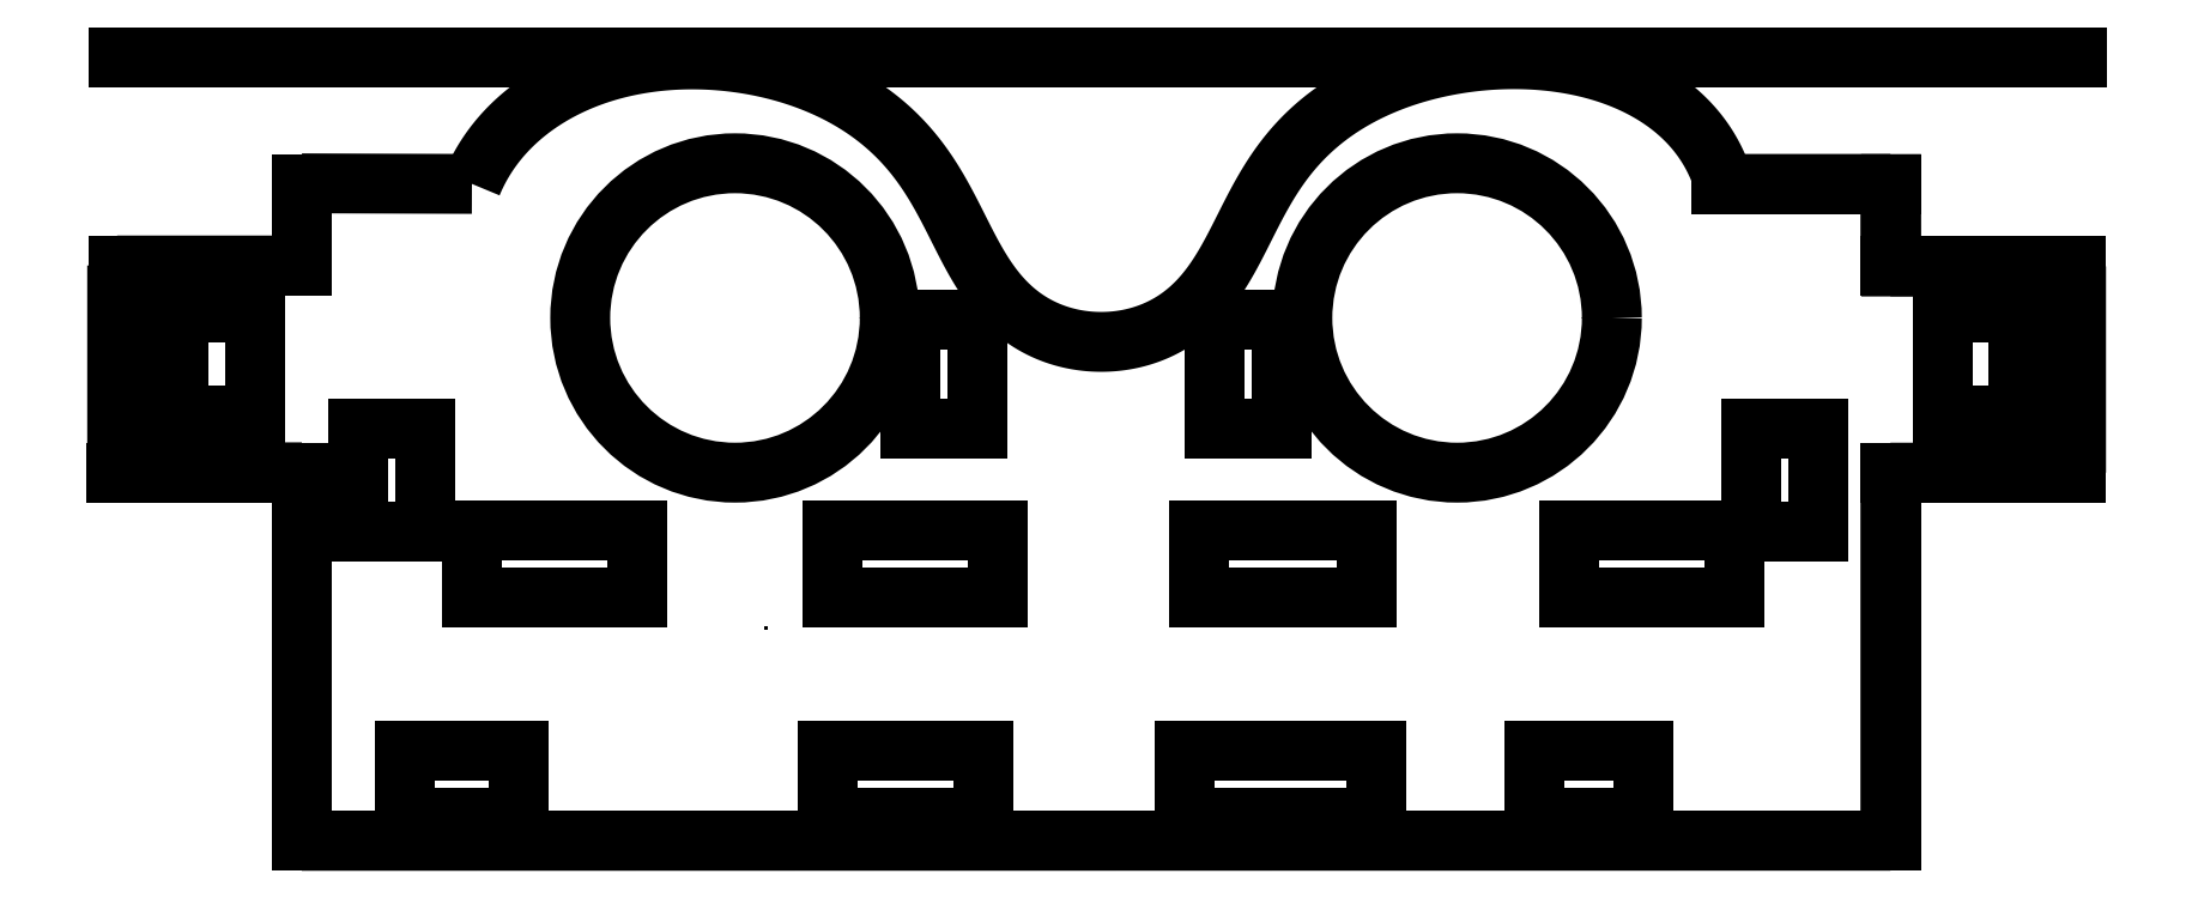
<metadata>
{"format":"dxf","ext":"dxf","renderer":"ezdxf+matplotlib","layout":"modelspace","background":"white","min_lineweight":24,"dpi":150}
</metadata>
<code>
0
SECTION
2
ENTITIES
0
3DSOLID
8
0
347
7A
290
     1
2
{0cc4a89b-d7f8-1143-a6c1-f9c5ee6c5f58}
350
0
0
POINT
8
part6 v3_Sketch1
10
0
20
0
30
0
0
LINE
8
part6 v3_Sketch1
10
-6.278
20
5.529
30
0
11
12.71
21
5.529
31
0
0
LINE
8
part6 v3_Sketch1
10
11.41
20
2.05
30
0
11
12.15
21
2.05
31
0
0
LINE
8
part6 v3_Sketch1
10
12.15
20
3.05
30
0
11
11.41
21
3.05
31
0
0
LINE
8
part6 v3_Sketch1
10
11.41
20
3.05
30
0
11
11.41
21
2.05
31
0
0
LINE
8
part6 v3_Sketch1
10
12.15
20
2.05
30
0
11
12.15
21
3.05
31
0
0
LINE
8
part6 v3_Sketch1
10
10.91
20
3.499
30
0
11
10.91
21
4.298
31
0
0
LINE
8
part6 v3_Sketch1
10
10.91
20
-2.071
30
0
11
10.91
21
1.5
31
0
0
LINE
8
part6 v3_Sketch1
10
10.91
20
3.499
30
0
11
10.91
21
3.499
31
0
0
POINT
8
part6 v3_Sketch2
10
0
20
0
30
0
0
POINT
8
part6 v3_Sketch3
10
0
20
0
30
0
0
LINE
8
part6 v3_Sketch3
10
-4.5
20
3.5
30
0
11
-4.5
21
4.3
31
0
0
LINE
8
part6 v3_Sketch3
10
-4.955
20
3.05
30
0
11
-5.695
21
3.05
31
0
0
LINE
8
part6 v3_Sketch3
10
7.452
20
-1.196
30
0
11
8.502
21
-1.196
31
0
0
LINE
8
part6 v3_Sketch3
10
-5.695
20
2.05
30
0
11
-4.955
21
2.05
31
0
0
LINE
8
part6 v3_Sketch3
10
-4.5
20
3.5
30
0
11
-6.277
21
3.5
31
0
0
LINE
8
part6 v3_Sketch3
10
-6.3
20
1.5
30
0
11
-4.497
21
1.5
31
0
0
LINE
8
part6 v3_Sketch3
10
8.502
20
-1.196
30
0
11
8.502
21
-1.847
31
0
0
LINE
8
part6 v3_Sketch3
10
-5.695
20
3.05
30
0
11
-5.695
21
2.05
31
0
0
LINE
8
part6 v3_Sketch3
10
7.452
20
-1.847
30
0
11
7.452
21
-1.196
31
0
0
LINE
8
part6 v3_Sketch3
10
8.502
20
-1.847
30
0
11
7.452
21
-1.847
31
0
0
LINE
8
part6 v3_Sketch3
10
-4.955
20
2.05
30
0
11
-4.955
21
3.05
31
0
0
POINT
8
part6 v3_Sketch4
10
0
20
0
30
0
0
POINT
8
part6 v3_Sketch5
10
0
20
0
30
0
0
POINT
8
part6 v3_Sketch6
10
0
20
0
30
0
0
LINE
8
part6 v3_Sketch6
10
2.105
20
-1.847
30
0
11
0.598
21
-1.847
31
0
0
LINE
8
part6 v3_Sketch6
10
-2.402
20
-1.196
30
0
11
-2.402
21
-1.847
31
0
0
LINE
8
part6 v3_Sketch6
10
0.598
20
-1.847
30
0
11
0.598
21
-1.196
31
0
0
LINE
8
part6 v3_Sketch6
10
-4.5
20
-2.07
30
0
11
10.9
21
-2.07
31
0
0
LINE
8
part6 v3_Sketch6
10
5.918
20
-1.847
30
0
11
4.062
21
-1.847
31
0
0
LINE
8
part6 v3_Sketch6
10
12.7
20
3.5
30
0
11
10.9
21
3.5
31
0
0
LINE
8
part6 v3_Sketch6
10
0.598
20
-1.196
30
0
11
2.105
21
-1.196
31
0
0
LINE
8
part6 v3_Sketch6
10
-3.496
20
-1.847
30
0
11
-3.496
21
-1.196
31
0
0
LINE
8
part6 v3_Sketch6
10
-2.402
20
-1.847
30
0
11
-3.496
21
-1.847
31
0
0
LINE
8
part6 v3_Sketch6
10
2.105
20
-1.196
30
0
11
2.105
21
-1.847
31
0
0
LINE
8
part6 v3_Sketch6
10
-6.28
20
3.5
30
0
11
-6.28
21
1.5
31
0
0
LINE
8
part6 v3_Sketch6
10
-3.496
20
-1.196
30
0
11
-2.402
21
-1.196
31
0
0
LINE
8
part6 v3_Sketch6
10
4.062
20
-1.847
30
0
11
4.062
21
-1.196
31
0
0
LINE
8
part6 v3_Sketch6
10
12.7
20
1.5
30
0
11
12.7
21
3.5
31
0
0
LINE
8
part6 v3_Sketch6
10
9.255
20
4.298
30
0
11
10.91
21
4.298
31
0
0
LINE
8
part6 v3_Sketch6
10
4.062
20
-1.196
30
0
11
5.918
21
-1.196
31
0
0
LINE
8
part6 v3_Sketch6
10
5.918
20
-1.196
30
0
11
5.918
21
-1.847
31
0
0
LINE
8
part6 v3_Sketch6
10
-4.5
20
1.5
30
0
11
-4.5
21
-2.07
31
0
0
LINE
8
part6 v3_Sketch6
10
10.9
20
1.5
30
0
11
12.7
21
1.5
31
0
0
POINT
8
part6 v3_Sketch7
10
0
20
0
30
0
0
POINT
8
part6 v3_Sketch8
10
0
20
0
30
0
0
CIRCLE
8
part6 v3_Sketch8
10
-0.3
20
3
30
0
40
1.5
0
CIRCLE
8
part6 v3_Sketch8
10
6.7
20
3
30
0
40
1.5
0
POINT
8
part6 v3_Sketch9
10
0
20
0
30
0
0
POINT
8
part6 v3_Sketch10
10
0
20
0
30
0
0
POINT
8
part6 v3_Sketch11
10
0
20
0
30
0
0
POINT
8
part6 v3_Sketch12
10
0
20
0
30
0
0
POINT
8
part6 v3_Sketch13
10
0
20
0
30
0
0
POINT
8
part6 v3_Sketch14
10
0
20
0
30
0
0
POINT
8
part6 v3_Sketch15
10
0
20
0
30
0
0
LINE
8
part6 v3_Sketch15
10
-1.252
20
0.94
30
0
11
-2.85
21
0.94
31
0
0
LINE
8
part6 v3_Sketch15
10
-1.252
20
0.29
30
0
11
-1.252
21
0.94
31
0
0
LINE
8
part6 v3_Sketch15
10
-2.85
20
0.29
30
0
11
-1.252
21
0.29
31
0
0
LINE
8
part6 v3_Sketch15
10
-2.85
20
0.94
30
0
11
-2.85
21
0.29
31
0
0
POINT
8
part6 v3_Sketch16
10
0
20
0
30
0
0
LINE
8
part6 v3_Sketch16
10
4.2
20
0.29
30
0
11
4.2
21
0.94
31
0
0
LINE
8
part6 v3_Sketch16
10
7.786
20
0.29
30
0
11
7.786
21
0.94
31
0
0
LINE
8
part6 v3_Sketch16
10
9.551
20
0.9291
30
0
11
9.551
21
1.929
31
0
0
LINE
8
part6 v3_Sketch16
10
10.2
20
1.929
30
0
11
10.2
21
0.9291
31
0
0
LINE
8
part6 v3_Sketch16
10
9.551
20
1.929
30
0
11
10.2
21
1.929
31
0
0
LINE
8
part6 v3_Sketch16
10
7.786
20
0.94
30
0
11
9.389
21
0.94
31
0
0
LINE
8
part6 v3_Sketch16
10
4.2
20
0.94
30
0
11
5.828
21
0.94
31
0
0
LINE
8
part6 v3_Sketch16
10
9.389
20
0.94
30
0
11
9.389
21
0.29
31
0
0
LINE
8
part6 v3_Sketch16
10
10.2
20
0.9291
30
0
11
9.551
21
0.9291
31
0
0
LINE
8
part6 v3_Sketch16
10
0.65
20
0.94
30
0
11
2.253
21
0.94
31
0
0
LINE
8
part6 v3_Sketch16
10
2.253
20
0.94
30
0
11
2.253
21
0.29
31
0
0
LINE
8
part6 v3_Sketch16
10
9.389
20
0.29
30
0
11
7.786
21
0.29
31
0
0
LINE
8
part6 v3_Sketch16
10
5.828
20
0.94
30
0
11
5.828
21
0.29
31
0
0
LINE
8
part6 v3_Sketch16
10
2.253
20
0.29
30
0
11
0.65
21
0.29
31
0
0
LINE
8
part6 v3_Sketch16
10
5.828
20
0.29
30
0
11
4.2
21
0.29
31
0
0
LINE
8
part6 v3_Sketch16
10
0.65
20
0.29
30
0
11
0.65
21
0.94
31
0
0
POINT
8
part6 v3_Sketch17
10
0
20
0
30
0
0
POINT
8
part6 v3_Sketch18
10
0
20
0
30
0
0
LINE
8
part6 v3_Sketch18
10
-3.95
20
0.93
30
0
11
-3.95
21
1.93
31
0
0
LINE
8
part6 v3_Sketch18
10
-3.3
20
1.93
30
0
11
-3.3
21
0.93
31
0
0
LINE
8
part6 v3_Sketch18
10
-3.3
20
0.93
30
0
11
-3.95
21
0.93
31
0
0
LINE
8
part6 v3_Sketch18
10
-3.95
20
1.93
30
0
11
-3.3
21
1.93
31
0
0
POINT
8
part6 v3_Sketch19
10
0
20
0
30
0
0
POINT
8
part6 v3_Sketch20
10
0
20
0
30
0
0
LINE
8
part6 v3_Sketch20
10
2.05
20
1.93
30
0
11
2.05
21
2.98
31
0
0
LINE
8
part6 v3_Sketch20
10
1.4
20
1.93
30
0
11
2.05
21
1.93
31
0
0
LINE
8
part6 v3_Sketch20
10
2.05
20
2.98
30
0
11
1.4
21
2.98
31
0
0
LINE
8
part6 v3_Sketch20
10
1.4
20
2.98
30
0
11
1.4
21
1.93
31
0
0
POINT
8
part6 v3_Sketch21
10
0
20
0
30
0
0
LINE
8
part6 v3_Sketch21
10
5.005
20
2.978
30
0
11
4.355
21
2.978
31
0
0
LINE
8
part6 v3_Sketch21
10
4.355
20
1.928
30
0
11
5.005
21
1.928
31
0
0
LINE
8
part6 v3_Sketch21
10
5.005
20
1.928
30
0
11
5.005
21
2.978
31
0
0
LINE
8
part6 v3_Sketch21
10
4.355
20
2.978
30
0
11
4.355
21
1.928
31
0
0
POINT
8
part6 v3_Sketch22
10
0
20
0
30
0
0
SPLINE
8
part6 v3_Sketch22
210
0
220
0
230
1
70
    28
71
     5
72
    16
73
    10
74
     0
42
1e-09
43
1e-10
40
0
40
0
40
0
40
0
40
0
40
0
40
0.2
40
0.4
40
0.6
40
0.8
40
1
40
1
40
1
40
1
40
1
40
1
10
-4.499
20
4.306
30
0
41
1
10
-4.433
20
4.305
30
0
41
1
10
-4.301
20
4.305
30
0
41
1
10
-4.103
20
4.304
30
0
41
1
10
-3.839
20
4.303
30
0
41
1
10
-3.509
20
4.302
30
0
41
1
10
-3.246
20
4.301
30
0
41
1
10
-3.048
20
4.301
30
0
41
1
10
-2.916
20
4.3
30
0
41
1
10
-2.85
20
4.3
30
0
41
1
0
SPLINE
8
part6 v3_Sketch22
210
0
220
0
230
1
70
    28
71
     5
72
    16
73
    10
74
     0
42
1e-09
43
1e-10
40
0
40
0
40
0
40
0
40
0
40
0
40
0.2
40
0.4
40
0.6
40
0.8
40
1
40
1
40
1
40
1
40
1
40
1
10
-4.499
20
3.509
30
0
41
1
10
-4.499
20
3.541
30
0
41
1
10
-4.499
20
3.604
30
0
41
1
10
-4.499
20
3.7
30
0
41
1
10
-4.499
20
3.828
30
0
41
1
10
-4.499
20
3.987
30
0
41
1
10
-4.499
20
4.114
30
0
41
1
10
-4.499
20
4.21
30
0
41
1
10
-4.499
20
4.274
30
0
41
1
10
-4.499
20
4.306
30
0
41
1
0
SPLINE
8
part6 v3_Sketch22
210
0
220
0
230
1
70
    28
71
     5
72
    16
73
    10
74
     0
42
1e-09
43
1e-10
40
0
40
0
40
0
40
0
40
0
40
0
40
0.2
40
0.4
40
0.6
40
0.8
40
1
40
1
40
1
40
1
40
1
40
1
10
10.9
20
3.5
30
0
41
1
10
10.97
20
3.5
30
0
41
1
10
11.12
20
3.5
30
0
41
1
10
11.33
20
3.5
30
0
41
1
10
11.62
20
3.5
30
0
41
1
10
11.98
20
3.5
30
0
41
1
10
12.27
20
3.5
30
0
41
1
10
12.48
20
3.5
30
0
41
1
10
12.63
20
3.5
30
0
41
1
10
12.7
20
3.5
30
0
41
1
0
SPLINE
8
part6 v3_Sketch22
210
0
220
0
230
1
70
    28
71
     5
72
    16
73
    10
74
     0
42
1e-09
43
1e-10
40
0
40
0
40
0
40
0
40
0
40
0
40
0.2
40
0.4
40
0.6
40
0.8
40
1
40
1
40
1
40
1
40
1
40
1
10
12.7
20
3.5
30
0
41
1
10
12.7
20
3.42
30
0
41
1
10
12.7
20
3.26
30
0
41
1
10
12.7
20
3.02
30
0
41
1
10
12.7
20
2.7
30
0
41
1
10
12.7
20
2.3
30
0
41
1
10
12.7
20
1.98
30
0
41
1
10
12.7
20
1.74
30
0
41
1
10
12.7
20
1.58
30
0
41
1
10
12.7
20
1.5
30
0
41
1
0
SPLINE
8
part6 v3_Sketch22
210
0
220
0
230
1
70
    28
71
     5
72
    16
73
    10
74
     0
42
1e-09
43
1e-10
40
0
40
0
40
0
40
0
40
0
40
0
40
0.2
40
0.4
40
0.6
40
0.8
40
1
40
1
40
1
40
1
40
1
40
1
10
12.7
20
1.5
30
0
41
1
10
12.63
20
1.5
30
0
41
1
10
12.48
20
1.5
30
0
41
1
10
12.27
20
1.5
30
0
41
1
10
11.98
20
1.5
30
0
41
1
10
11.62
20
1.5
30
0
41
1
10
11.33
20
1.5
30
0
41
1
10
11.12
20
1.5
30
0
41
1
10
10.97
20
1.5
30
0
41
1
10
10.9
20
1.5
30
0
41
1
0
SPLINE
8
part6 v3_Sketch22
210
0
220
0
230
1
70
    28
71
     5
72
    16
73
    10
74
     0
42
1e-09
43
1e-10
40
0
40
0
40
0
40
0
40
0
40
0
40
0.2
40
0.4
40
0.6
40
0.8
40
1
40
1
40
1
40
1
40
1
40
1
10
9.288
20
4.3
30
0
41
1
10
9.352
20
4.3
30
0
41
1
10
9.481
20
4.3
30
0
41
1
10
9.675
20
4.3
30
0
41
1
10
9.933
20
4.3
30
0
41
1
10
10.26
20
4.3
30
0
41
1
10
10.51
20
4.3
30
0
41
1
10
10.71
20
4.3
30
0
41
1
10
10.84
20
4.3
30
0
41
1
10
10.9
20
4.3
30
0
41
1
0
SPLINE
8
part6 v3_Sketch22
210
0
220
0
230
1
70
    28
71
     5
72
    16
73
    10
74
     0
42
1e-09
43
1e-10
40
0
40
0
40
0
40
0
40
0
40
0
40
0.2
40
0.4
40
0.6
40
0.8
40
1
40
1
40
1
40
1
40
1
40
1
10
10.9
20
1.5
30
0
41
1
10
10.9
20
1.357
30
0
41
1
10
10.9
20
1.072
30
0
41
1
10
10.9
20
0.6433
30
0
41
1
10
10.9
20
0.07212
30
0
41
1
10
10.9
20
-0.6418
30
0
41
1
10
10.9
20
-1.213
30
0
41
1
10
10.9
20
-1.641
30
0
41
1
10
10.9
20
-1.927
30
0
41
1
10
10.9
20
-2.07
30
0
41
1
0
SPLINE
8
part6 v3_Sketch22
210
0
220
0
230
1
70
    28
71
     5
72
    16
73
    10
74
     0
42
1e-09
43
1e-10
40
0
40
0
40
0
40
0
40
0
40
0
40
0.2
40
0.4
40
0.6
40
0.8
40
1
40
1
40
1
40
1
40
1
40
1
10
10.9
20
-2.07
30
0
41
1
10
10.28
20
-2.07
30
0
41
1
10
9.052
20
-2.07
30
0
41
1
10
7.204
20
-2.07
30
0
41
1
10
4.741
20
-2.07
30
0
41
1
10
1.661
20
-2.07
30
0
41
1
10
-0.803
20
-2.07
30
0
41
1
10
-2.651
20
-2.07
30
0
41
1
10
-3.883
20
-2.071
30
0
41
1
10
-4.499
20
-2.071
30
0
41
1
0
SPLINE
8
part6 v3_Sketch22
210
0
220
0
230
1
70
    28
71
     5
72
    16
73
    10
74
     0
42
1e-09
43
1e-10
40
0
40
0
40
0
40
0
40
0
40
0
40
0.2
40
0.4
40
0.6
40
0.8
40
1
40
1
40
1
40
1
40
1
40
1
10
-4.499
20
1.503
30
0
41
1
10
-4.499
20
1.36
30
0
41
1
10
-4.499
20
1.075
30
0
41
1
10
-4.499
20
0.6457
30
0
41
1
10
-4.499
20
0.07383
30
0
41
1
10
-4.499
20
-0.641
30
0
41
1
10
-4.499
20
-1.213
30
0
41
1
10
-4.499
20
-1.642
30
0
41
1
10
-4.499
20
-1.928
30
0
41
1
10
-4.499
20
-2.071
30
0
41
1
0
SPLINE
8
part6 v3_Sketch22
210
0
220
0
230
1
70
    12
71
     5
72
    56
73
    50
74
     0
42
1e-09
43
1e-10
40
0
40
0
40
0
40
0
40
0
40
0
40
0.02222
40
0.04444
40
0.06667
40
0.08889
40
0.1111
40
0.1333
40
0.1556
40
0.1778
40
0.2
40
0.2222
40
0.2444
40
0.2667
40
0.2889
40
0.3111
40
0.3333
40
0.3556
40
0.3778
40
0.4
40
0.4222
40
0.4444
40
0.4667
40
0.4889
40
0.5111
40
0.5333
40
0.5556
40
0.5778
40
0.6
40
0.6222
40
0.6444
40
0.6667
40
0.6889
40
0.7111
40
0.7333
40
0.7556
40
0.7778
40
0.8
40
0.8222
40
0.8444
40
0.8667
40
0.8889
40
0.9111
40
0.9333
40
0.9556
40
0.9778
40
1
40
1
40
1
40
1
40
1
40
1
10
-2.85
20
4.3
30
0
41
1
10
-2.83
20
4.348
30
0
41
1
10
-2.787
20
4.442
30
0
41
1
10
-2.711
20
4.578
30
0
41
1
10
-2.59
20
4.747
30
0
41
1
10
-2.402
20
4.939
30
0
41
1
10
-2.18
20
5.109
30
0
41
1
10
-1.922
20
5.257
30
0
41
1
10
-1.628
20
5.376
30
0
41
1
10
-1.298
20
5.463
30
0
41
1
10
-0.9358
20
5.511
30
0
41
1
10
-0.5471
20
5.515
30
0
41
1
10
-0.1425
20
5.47
30
0
41
1
10
0.2618
20
5.373
30
0
41
1
10
0.6467
20
5.223
30
0
41
1
10
0.9943
20
5.021
30
0
41
1
10
1.291
20
4.771
30
0
41
1
10
1.53
20
4.482
30
0
41
1
10
1.72
20
4.166
30
0
41
1
10
1.879
20
3.841
30
0
41
1
10
2.035
20
3.526
30
0
41
1
10
2.219
20
3.243
30
0
41
1
10
2.449
20
3.01
30
0
41
1
10
2.737
20
2.845
30
0
41
1
10
3.067
20
2.759
30
0
41
1
10
3.415
20
2.756
30
0
41
1
10
3.747
20
2.839
30
0
41
1
10
4.038
20
3
30
0
41
1
10
4.272
20
3.23
30
0
41
1
10
4.457
20
3.512
30
0
41
1
10
4.615
20
3.826
30
0
41
1
10
4.773
20
4.151
30
0
41
1
10
4.959
20
4.467
30
0
41
1
10
5.195
20
4.756
30
0
41
1
10
5.488
20
5.007
30
0
41
1
10
5.832
20
5.21
30
0
41
1
10
6.215
20
5.363
30
0
41
1
10
6.62
20
5.463
30
0
41
1
10
7.027
20
5.514
30
0
41
1
10
7.42
20
5.516
30
0
41
1
10
7.787
20
5.476
30
0
41
1
10
8.12
20
5.396
30
0
41
1
10
8.416
20
5.282
30
0
41
1
10
8.672
20
5.137
30
0
41
1
10
8.889
20
4.966
30
0
41
1
10
9.065
20
4.77
30
0
41
1
10
9.174
20
4.593
30
0
41
1
10
9.238
20
4.451
30
0
41
1
10
9.273
20
4.351
30
0
41
1
10
9.288
20
4.3
30
0
41
1
0
SPLINE
8
part6 v3_Sketch22
210
0
220
0
230
1
70
    28
71
     5
72
    16
73
    10
74
     0
42
1e-09
43
1e-10
40
0
40
0
40
0
40
0
40
0
40
0
40
0.2
40
0.4
40
0.6
40
0.8
40
1
40
1
40
1
40
1
40
1
40
1
10
10.9
20
4.3
30
0
41
1
10
10.9
20
4.268
30
0
41
1
10
10.9
20
4.204
30
0
41
1
10
10.9
20
4.108
30
0
41
1
10
10.9
20
3.98
30
0
41
1
10
10.9
20
3.82
30
0
41
1
10
10.9
20
3.692
30
0
41
1
10
10.9
20
3.596
30
0
41
1
10
10.9
20
3.532
30
0
41
1
10
10.9
20
3.5
30
0
41
1
0
SPLINE
8
part6 v3_Sketch22
210
0
220
0
230
1
70
    28
71
     5
72
    16
73
    10
74
     0
42
1e-09
43
1e-10
40
0
40
0
40
0
40
0
40
0
40
0
40
0.2
40
0.4
40
0.6
40
0.8
40
1
40
1
40
1
40
1
40
1
40
1
10
-4.499
20
1.503
30
0
41
1
10
-4.57
20
1.503
30
0
41
1
10
-4.714
20
1.503
30
0
41
1
10
-4.928
20
1.503
30
0
41
1
10
-5.215
20
1.503
30
0
41
1
10
-5.573
20
1.503
30
0
41
1
10
-5.859
20
1.503
30
0
41
1
10
-6.074
20
1.503
30
0
41
1
10
-6.217
20
1.503
30
0
41
1
10
-6.289
20
1.503
30
0
41
1
0
SPLINE
8
part6 v3_Sketch22
210
0
220
0
230
1
70
    28
71
     5
72
    16
73
    10
74
     0
42
1e-09
43
1e-10
40
0
40
0
40
0
40
0
40
0
40
0
40
0.2
40
0.4
40
0.6
40
0.8
40
1
40
1
40
1
40
1
40
1
40
1
10
-6.289
20
1.503
30
0
41
1
10
-6.289
20
1.584
30
0
41
1
10
-6.289
20
1.744
30
0
41
1
10
-6.289
20
1.985
30
0
41
1
10
-6.289
20
2.306
30
0
41
1
10
-6.289
20
2.707
30
0
41
1
10
-6.289
20
3.028
30
0
41
1
10
-6.289
20
3.268
30
0
41
1
10
-6.289
20
3.429
30
0
41
1
10
-6.289
20
3.509
30
0
41
1
0
SPLINE
8
part6 v3_Sketch22
210
0
220
0
230
1
70
    28
71
     5
72
    16
73
    10
74
     0
42
1e-09
43
1e-10
40
0
40
0
40
0
40
0
40
0
40
0
40
0.2
40
0.4
40
0.6
40
0.8
40
1
40
1
40
1
40
1
40
1
40
1
10
-6.289
20
3.509
30
0
41
1
10
-6.217
20
3.509
30
0
41
1
10
-6.074
20
3.509
30
0
41
1
10
-5.859
20
3.509
30
0
41
1
10
-5.573
20
3.509
30
0
41
1
10
-5.215
20
3.509
30
0
41
1
10
-4.928
20
3.509
30
0
41
1
10
-4.714
20
3.509
30
0
41
1
10
-4.57
20
3.509
30
0
41
1
10
-4.499
20
3.509
30
0
41
1
0
ENDSEC
0
EOF

</code>
